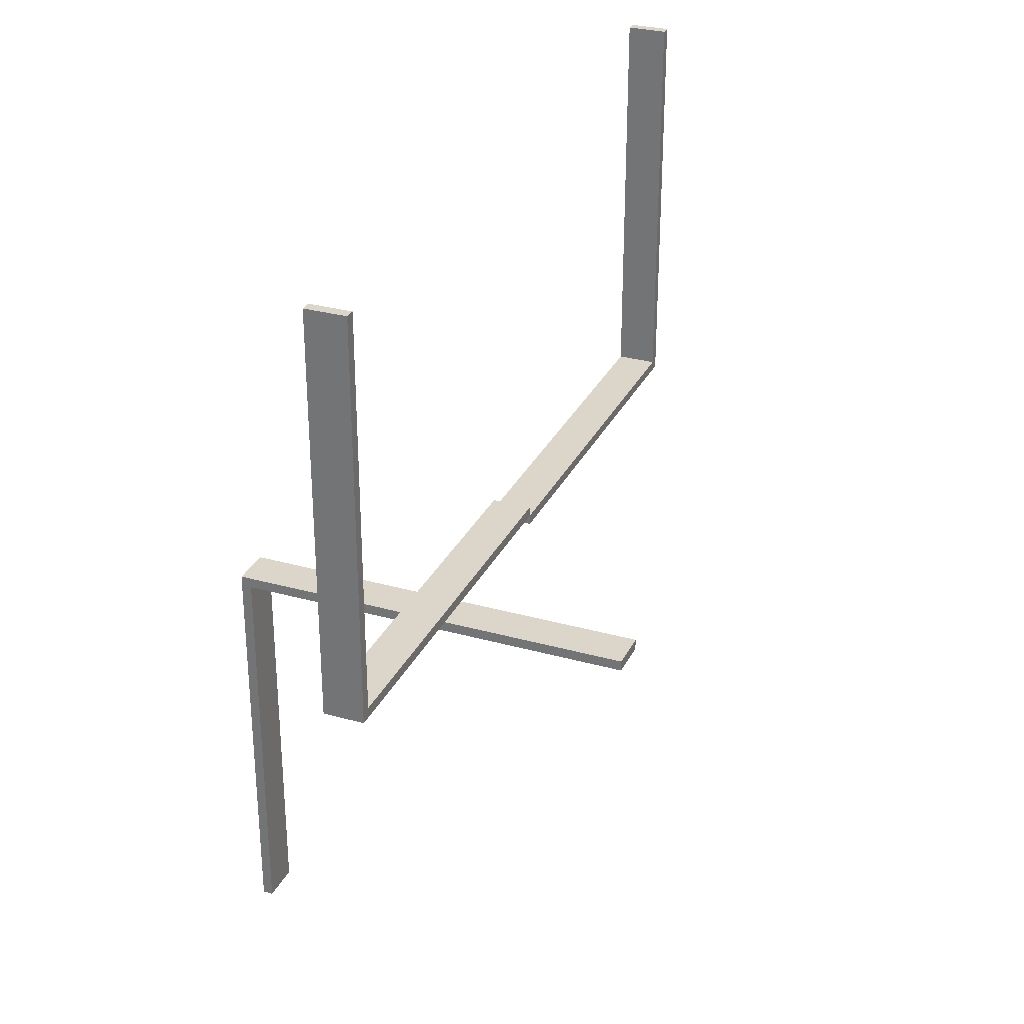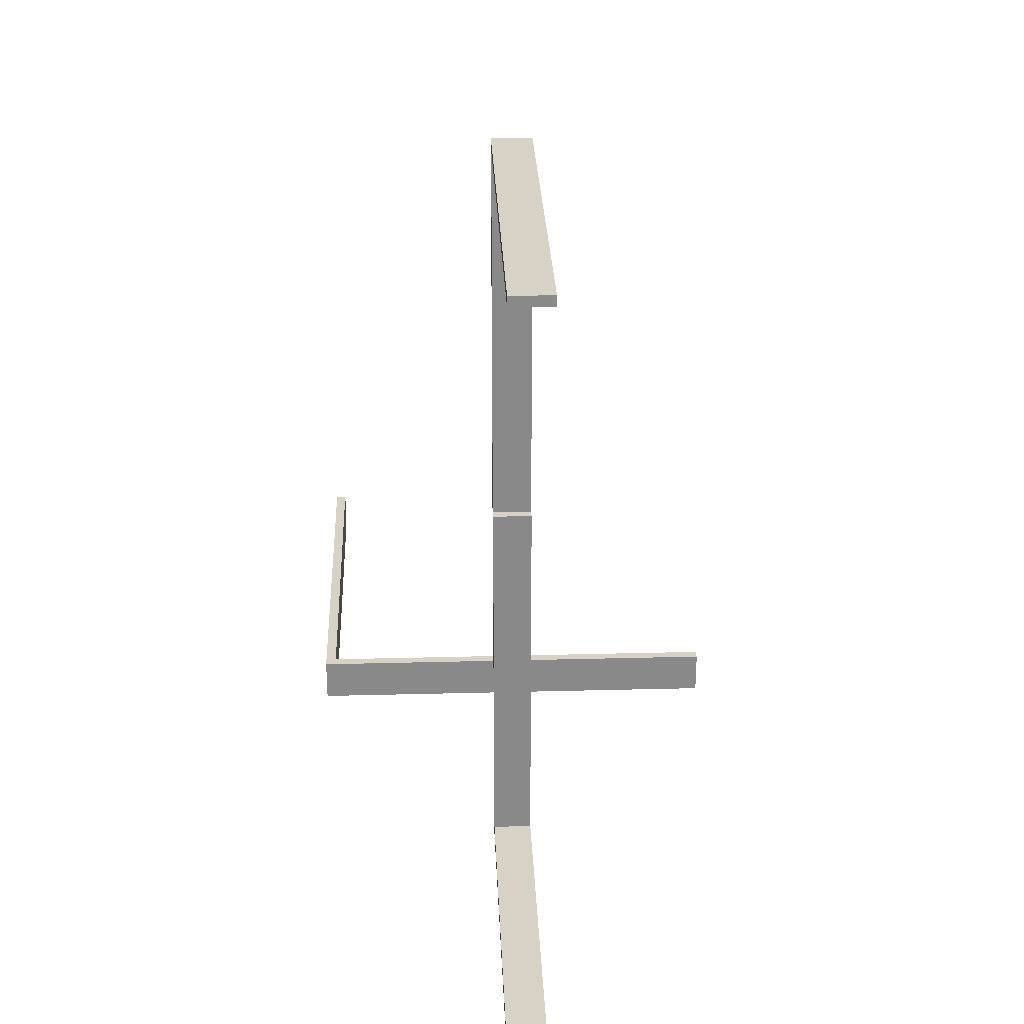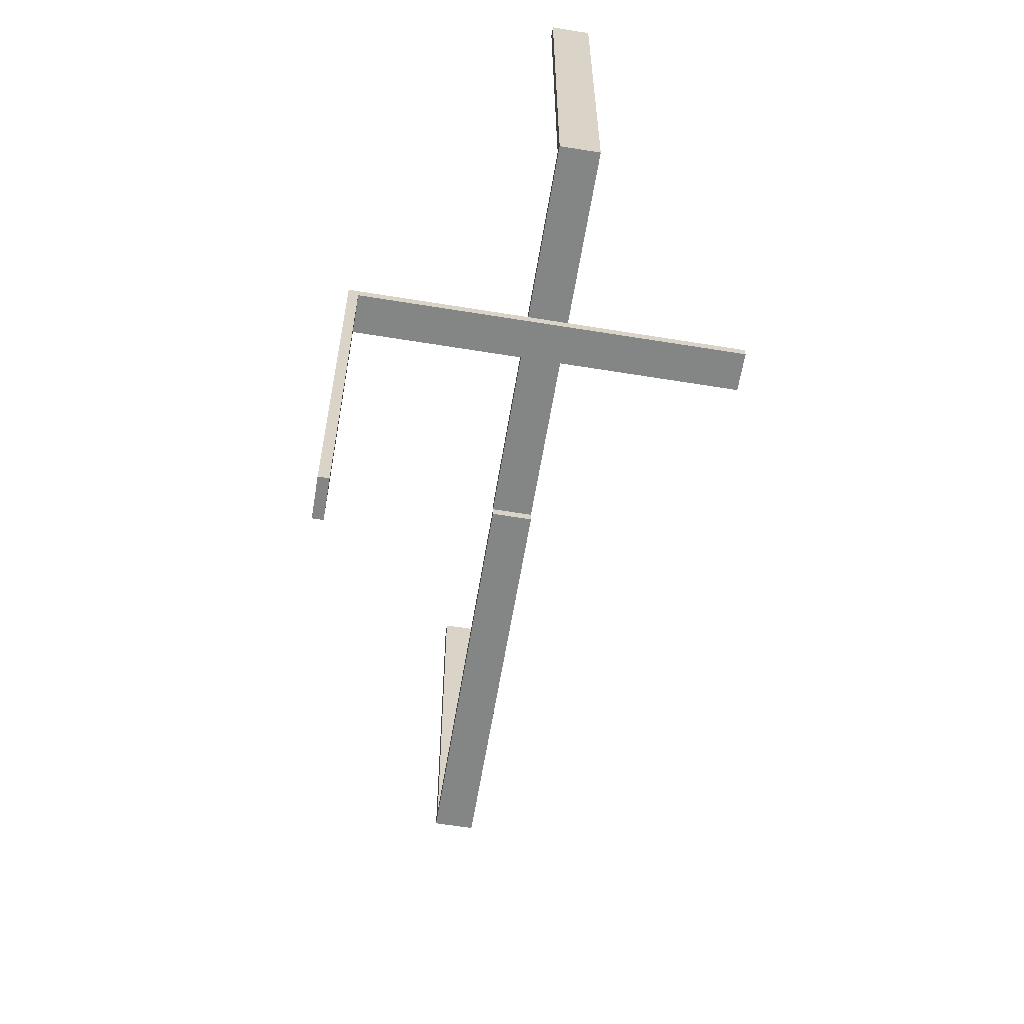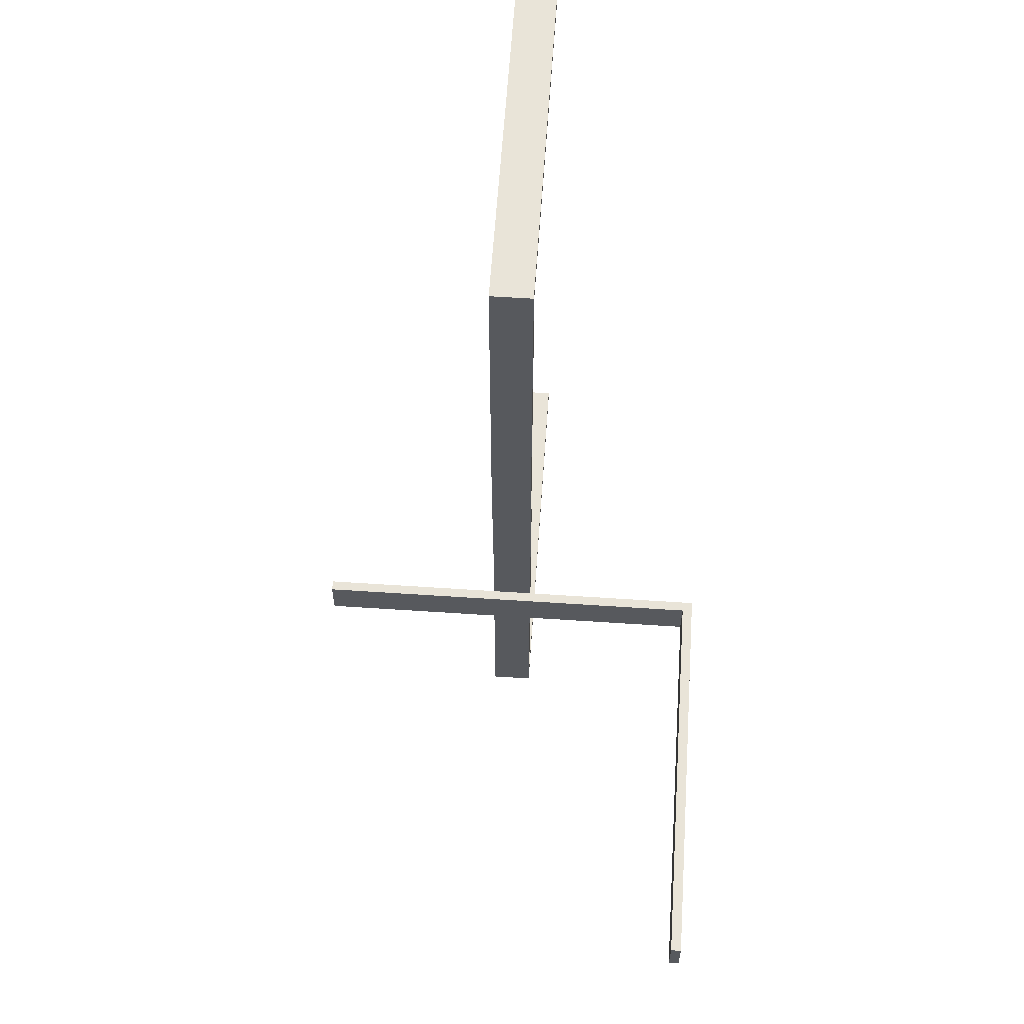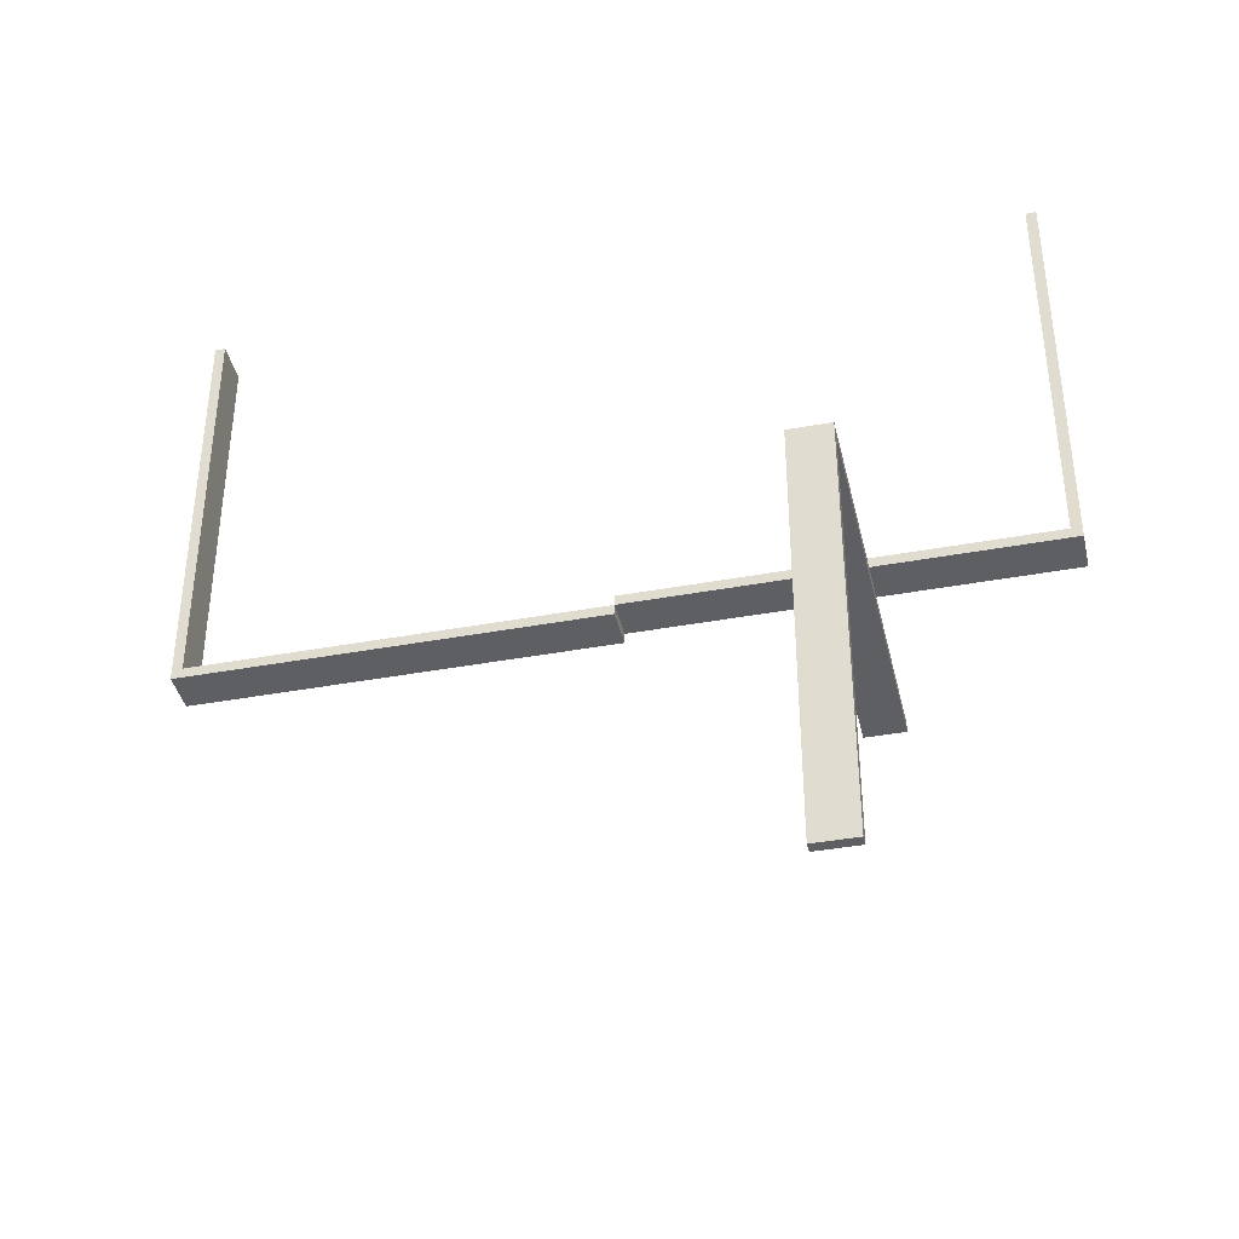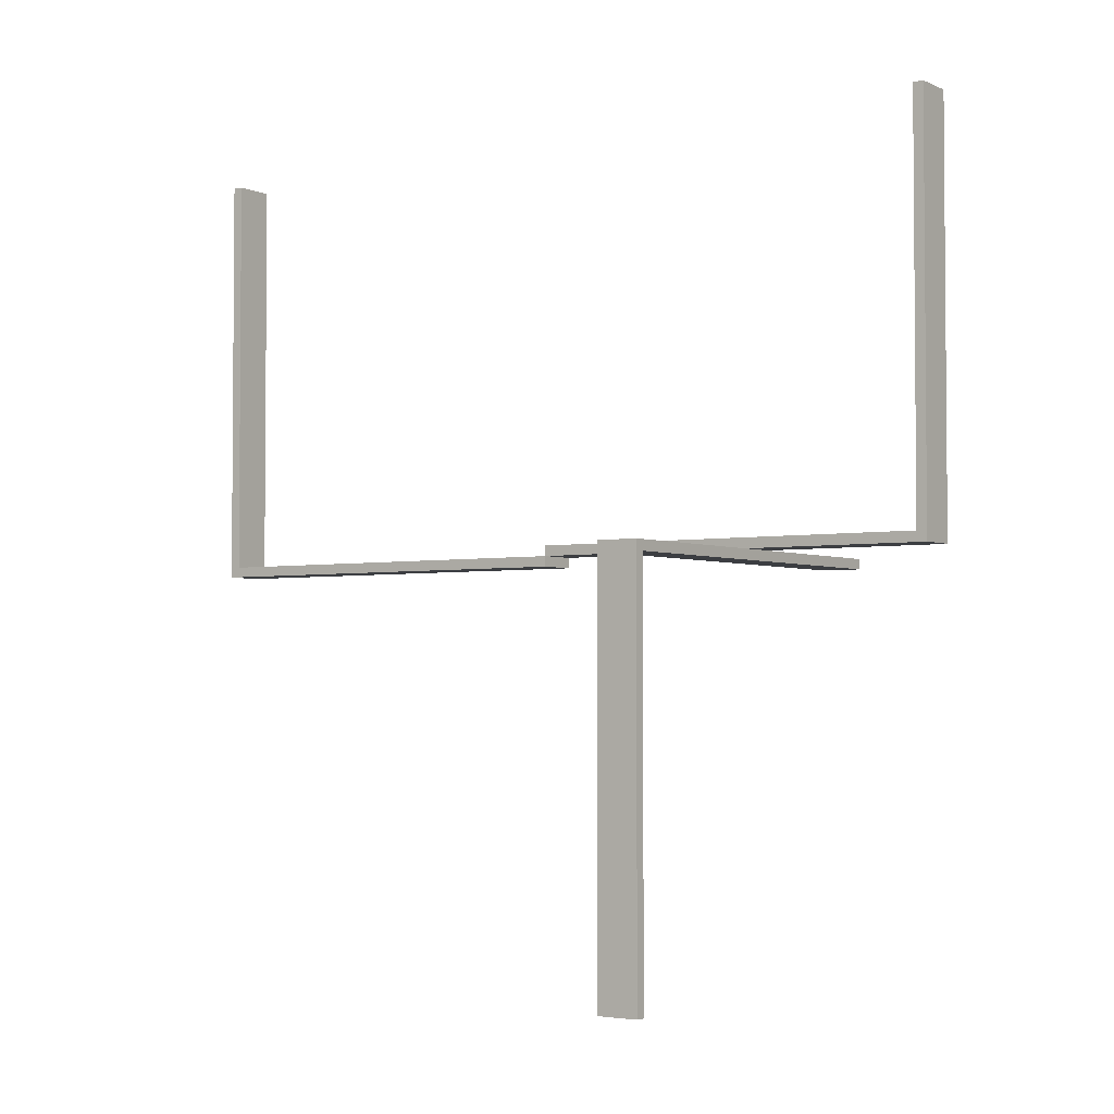
<metadata>
{"format":"obj","ext":"obj","renderer":"f3d","projection":"perspective","resolution":1024,"background":"white","views":[{"elev":30.0,"azim":22.2,"up":"+Z"},{"elev":27.2,"azim":-2.3,"up":"+Y"},{"elev":-61.6,"azim":-9.4,"up":"+Z"},{"elev":60.3,"azim":-176.1,"up":"+Y"},{"elev":-39.8,"azim":-77.1,"up":"+Z"},{"elev":-3.1,"azim":-55.2,"up":"+Z"}]}
</metadata>
<code>
v 0 -0.275 0
v 0 -0.275 -0.0125
v 0 -0.225 0
v 0 -0.225 -0.0125
v -0.275 0 0
v -0.275 0 -0.0125
v -0.275 0 0.0125
v -0.275 -0.4875 0
v -0.275 -0.4875 0.5
v -0.275 -0.5 0
v -0.275 -0.5 0.5
v -0.275 -0.5 0.0125
v -0.275 0.5 0
v -0.275 0.5 -0.0125
v -0.275 0.5 0.5
v -0.275 0.4875 0
v -0.275 0.4875 0.5
v -0.4875 -0.275 0
v -0.4875 -0.275 -0.5
v -0.4875 -0.225 0
v -0.4875 -0.225 -0.5
v -0.225 0 0
v -0.225 0 -0.0125
v -0.225 0 0.0125
v -0.225 -0.4875 0
v -0.225 -0.4875 0.5
v -0.225 -0.5 0
v -0.225 -0.5 0.5
v -0.225 -0.5 0.0125
v -0.225 0.5 0
v -0.225 0.5 -0.0125
v -0.225 0.5 0.5
v -0.225 0.4875 0
v -0.225 0.4875 0.5
v -0.5 -0.275 0
v -0.5 -0.275 -0.0125
v -0.5 -0.275 -0.5
v -0.5 -0.225 0
v -0.5 -0.225 -0.0125
v -0.5 -0.225 -0.5
f 39 36 35
f 1 35 36
f 3 38 35
f 4 39 38
f 2 36 39
f 4 3 1
f 39 35 38
f 1 36 2
f 3 35 1
f 4 38 3
f 2 39 4
f 4 1 2
f 38 35 18
f 19 18 35
f 21 20 18
f 40 38 20
f 37 35 38
f 40 21 19
f 38 18 20
f 19 35 37
f 21 18 19
f 40 20 21
f 37 38 40
f 40 19 37
f 7 24 29
f 27 10 12
f 22 27 29
f 5 22 24
f 10 5 7
f 5 10 27
f 7 29 12
f 27 12 29
f 22 29 24
f 5 24 7
f 10 7 12
f 5 27 22
f 11 28 27
f 25 8 10
f 26 25 27
f 9 26 28
f 8 9 11
f 9 8 25
f 11 27 10
f 25 10 27
f 26 27 28
f 9 28 11
f 8 11 10
f 9 25 26
f 13 30 32
f 34 17 15
f 33 34 32
f 16 33 30
f 17 16 13
f 16 17 34
f 13 32 15
f 34 15 32
f 33 32 30
f 16 30 13
f 17 13 15
f 16 34 33
f 31 14 6
f 5 22 23
f 13 5 6
f 30 13 14
f 22 30 31
f 30 22 5
f 31 6 23
f 5 23 6
f 13 6 14
f 30 14 31
f 22 31 23
f 30 5 13

</code>
